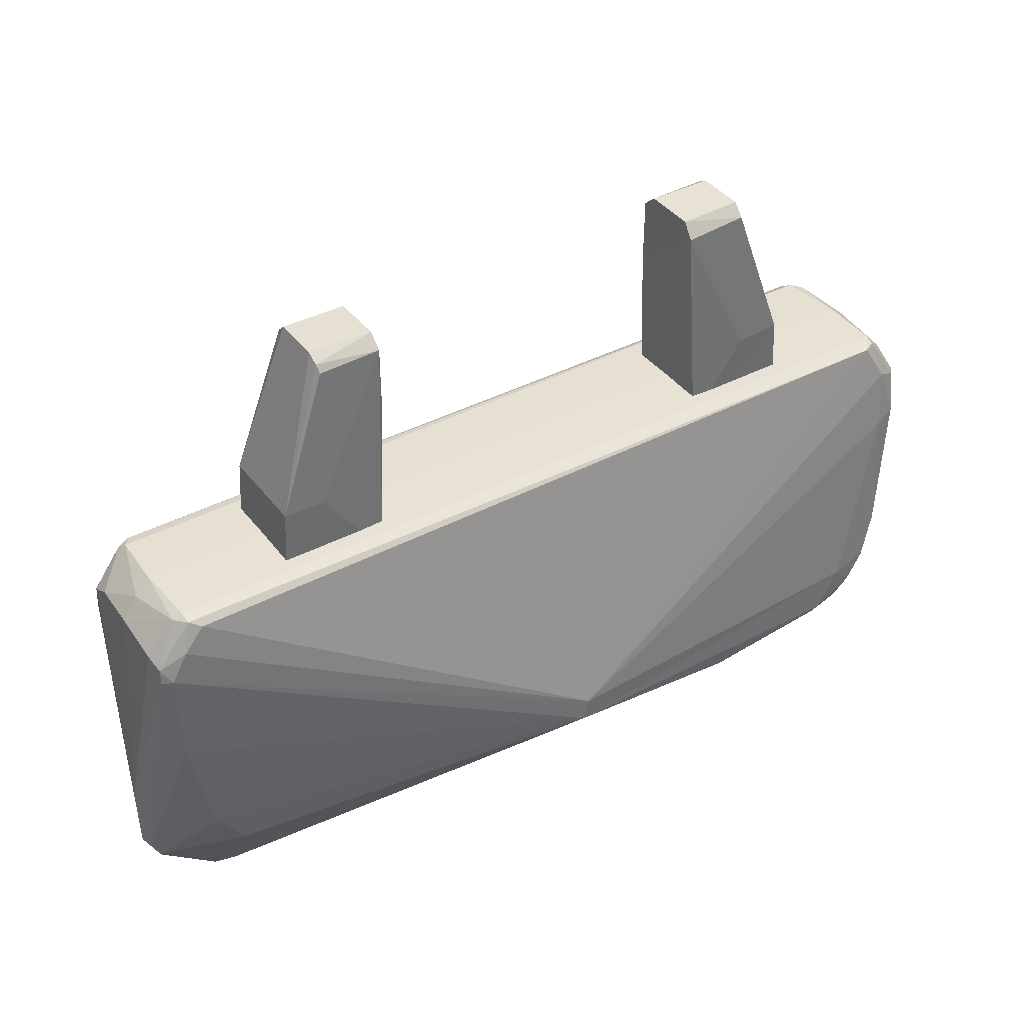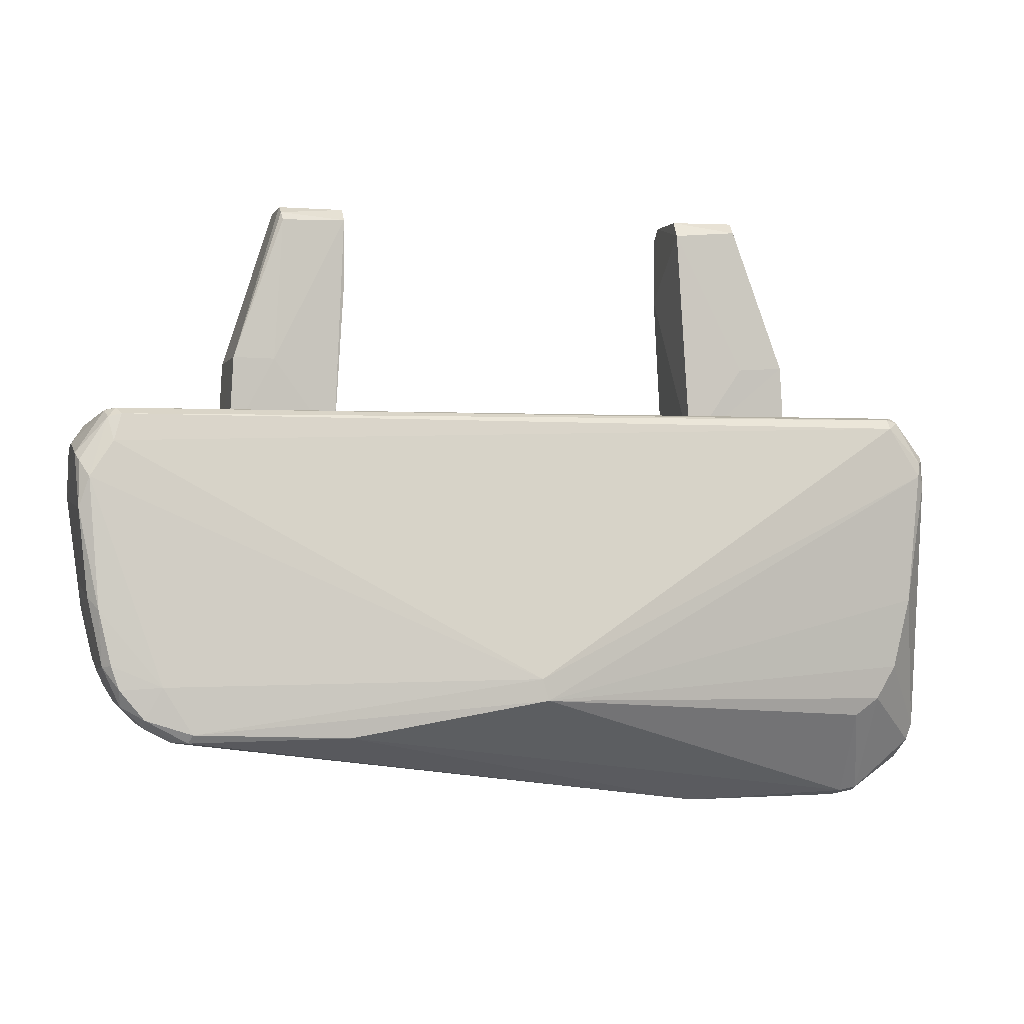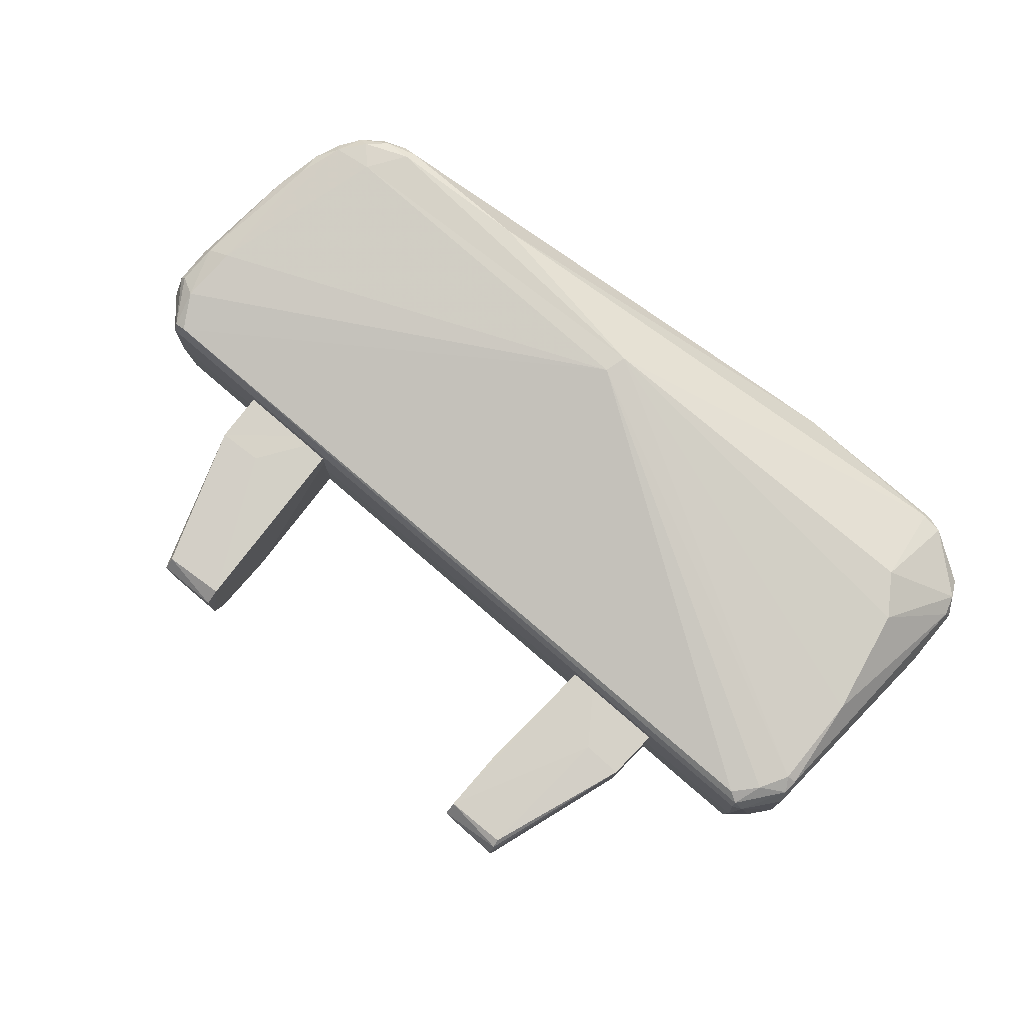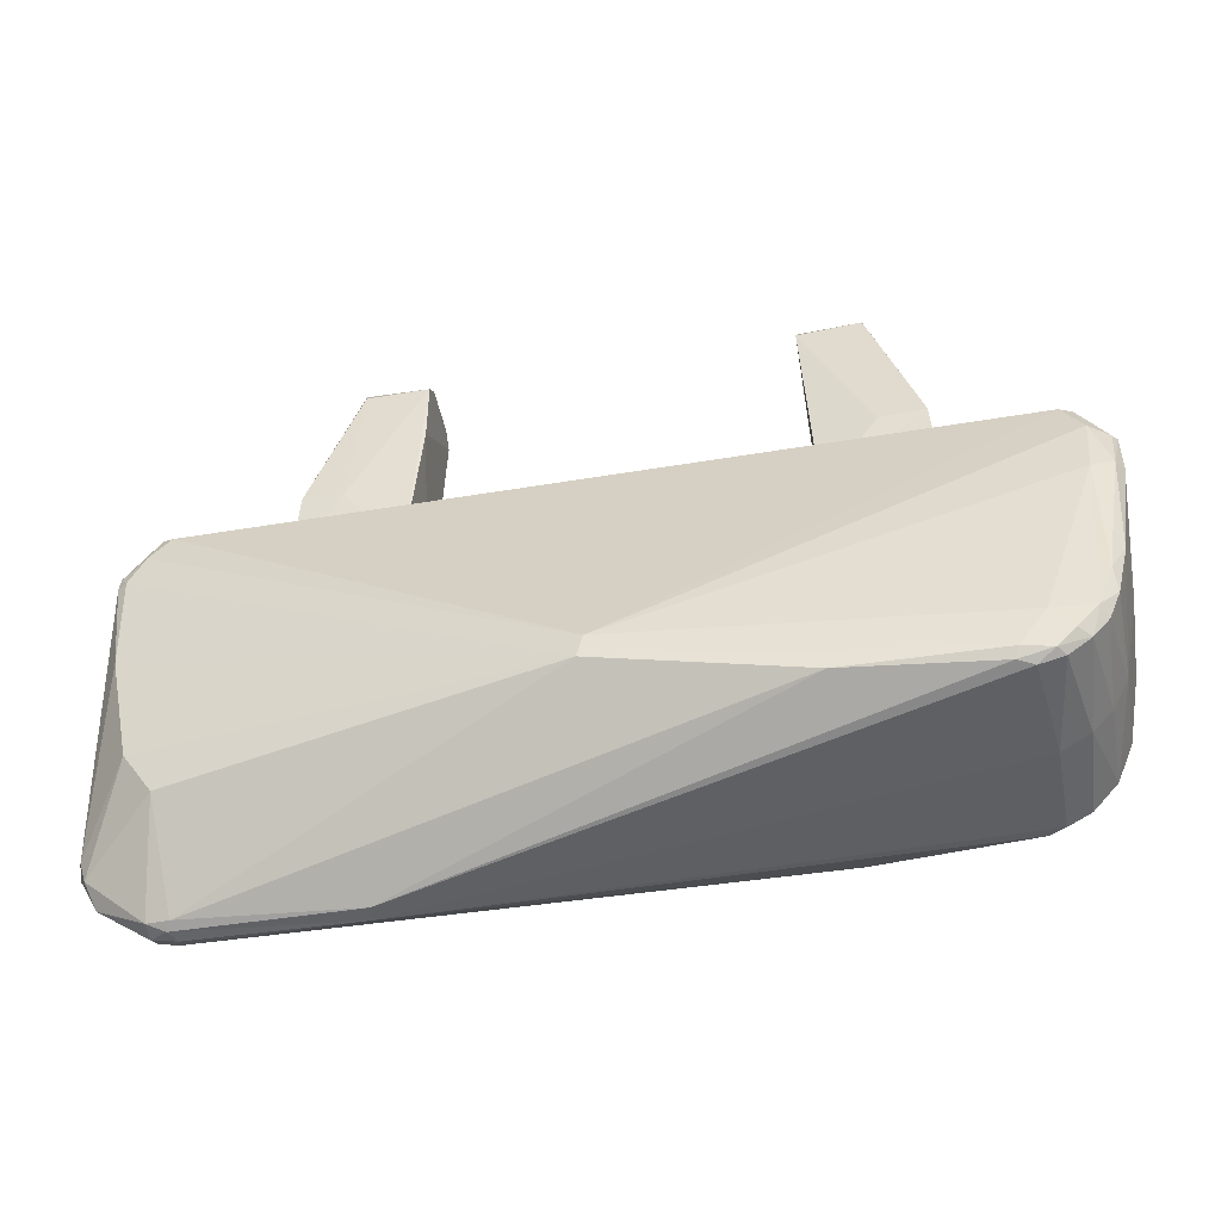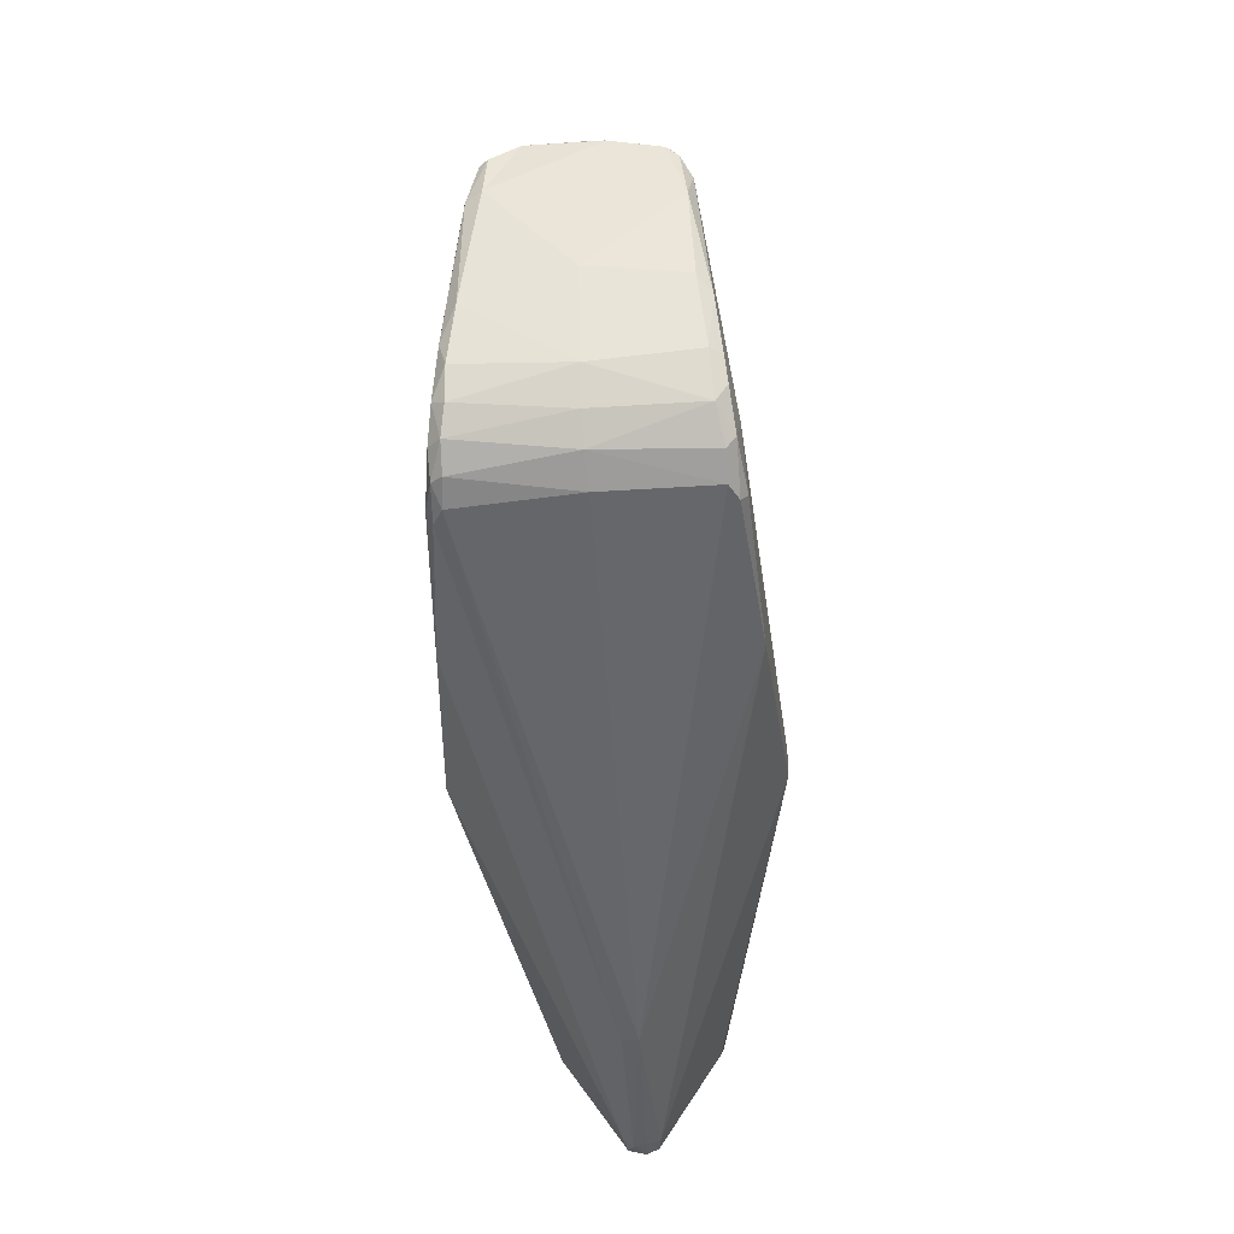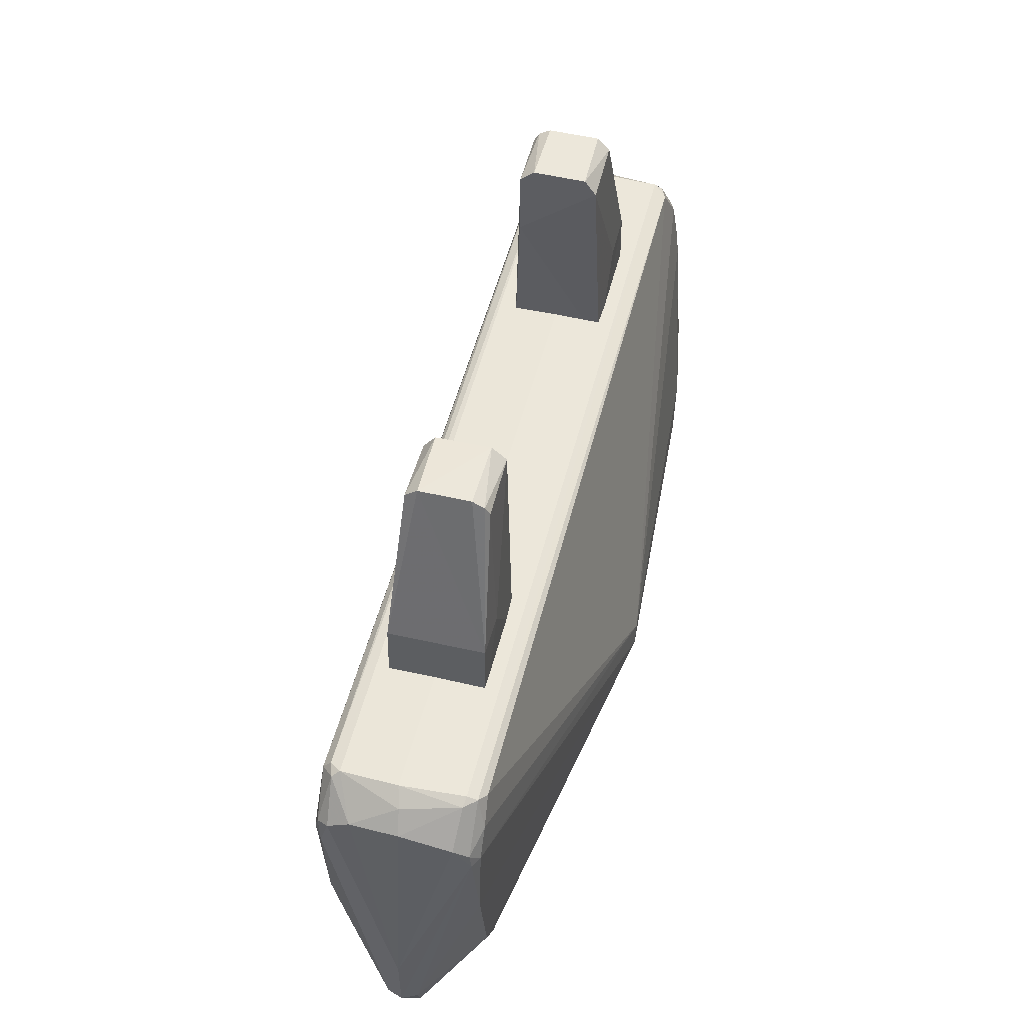
<metadata>
{"format":"obj","ext":"obj","renderer":"f3d","projection":"perspective","resolution":1024,"background":"white","views":[{"elev":39.5,"azim":147.0,"up":"+Z"},{"elev":-0.4,"azim":-14.7,"up":"+Z"},{"elev":77.8,"azim":40.8,"up":"+Y"},{"elev":-44.6,"azim":-168.9,"up":"+Z"},{"elev":-43.5,"azim":-86.4,"up":"+Z"},{"elev":51.6,"azim":104.2,"up":"+Z"}]}
</metadata>
<code>
v 0.05337 0.007781 0.07656
v 0.03913 -0.006136 0.07777
v 0.04168 0.01039 0.02432
v 0.05342 -0.005837 0.07799
v 0.06555 -0.01036 0.02435
v 0.03913 0.008733 0.06036
v 0.03909 0.008625 0.07514
v 0.05525 0.01048 0.04318
v 0.06437 0.01039 0.04338
v 0.0644 -0.0104 0.04323
v 0.05307 0.008844 0.07478
v 0.05425 -0.01049 0.04263
v 0.03906 0.005484 0.07792
v 0.05314 -0.008614 0.07552
v 0.05344 0.00528 0.07804
v 0.03902 -0.00869 0.07436
v 0.06546 0.0104 0.02436
v 0.04173 -0.01045 0.02434
v -0.05507 -0.007776 0.07656
v -0.04083 0.006141 0.07777
v -0.04338 -0.01038 0.02432
v -0.05513 0.005842 0.07799
v -0.06725 0.01036 0.02435
v -0.04083 -0.008728 0.06036
v -0.04079 -0.00862 0.07514
v -0.05695 -0.01048 0.04318
v -0.06607 -0.01039 0.04338
v -0.0661 0.0104 0.04323
v -0.05477 -0.008839 0.07478
v -0.05595 0.0105 0.04263
v -0.04076 -0.005479 0.07792
v -0.05484 0.008619 0.07552
v -0.05514 -0.005275 0.07804
v -0.04072 0.008695 0.07436
v -0.06716 -0.0104 0.02436
v -0.04343 0.01045 0.02434
v -0.04264 -0.02801 -0.04061
v -0.09855 -0.01906 -0.009582
v -0.09786 0.0198 -0.0133
v -0.09185 -0.0001709 -0.03363
v -0.000272 -0.03163 -0.02824
v -0.09629 -0.02182 -0.01245
v -0.1011 0.01622 0.01166
v 0.09924 -0.01401 0.02182
v -0.09545 0.01856 0.02241
v -0.09518 0.02135 -0.02527
v 0.08712 -0.0006245 -0.05917
v -0.09213 -0.01442 0.03148
v -0.09406 -0.01604 0.02941
v -0.1013 -0.004492 0.02391
v 0.09165 -0.01299 0.0315
v -0.09202 -0.02355 -0.0296
v 0.08986 -0.01547 0.03098
v -0.08629 -0.02273 -0.03833
v -0.09375 -0.02302 -0.02433
v 0.09706 -0.01751 0.01746
v -0.0002922 0.03159 -0.02799
v 0.1003 0.003605 -0.04684
v 0.09581 0.0004721 0.02887
v 0.093 0.01761 0.02424
v -0.04289 0.02802 -0.04056
v 0.0986 3.432e-05 -0.05137
v 0.04467 0.00192 -0.05987
v -0.0911 -0.01676 0.03012
v 0.09945 0.001193 0.02441
v -0.07523 0.02482 -0.04136
v 0.1017 -0.003427 -0.04317
v 0.1019 0.003497 -0.04224
v -0.08674 -0.02449 -0.03604
v 0.09321 0.01314 0.03047
v -0.08292 -0.02527 -0.02901
v -0.09552 -0.02066 -0.02467
v -0.0891 0.02232 -0.03614
v -0.09832 -0.001614 0.0281
v 0.09467 -0.01705 -0.01209
v -0.08421 0.02238 -0.03974
v -0.1002 -0.01699 0.01991
v 0.09595 0.01704 -0.003887
v 0.09075 0.01696 -0.02865
v -0.09098 0.01674 0.03022
v 0.09093 0.01572 0.0307
v 0.08315 0.001845 -0.05973
v 0.08712 0.003079 -0.05819
v 0.09878 -0.01601 0.01509
v -0.09287 -0.01845 0.02418
v -0.08111 -0.0008312 -0.04153
v -0.07662 -0.02598 -0.03929
v -0.1011 0.01555 0.02046
v 0.09857 0.01581 0.02076
v 0.1029 -1.477e-05 -0.04341
v 0.0817 -0.0008653 -0.06008
v 0.08668 -0.01681 -0.03542
v 0.08139 -0.01653 -0.03933
v -0.09459 0.02271 -0.01987
v -0.09456 -0.01256 0.03096
v -0.07752 -0.02465 -0.04114
v 0.08842 0.01714 0.02941
v 0.08692 -0.003213 -0.05809
v -0.09811 -0.01923 0.01638
v -0.09454 0.02067 0.009099
v 0.09656 0.01759 0.01778
v 0.0977 -0.01663 0.02052
v 0.09259 -0.01461 0.03029
v 0.08212 0.003813 -0.05866
v -0.09178 -0.02132 -0.03323
v -0.09366 -0.0001101 0.03175
v -0.09265 0.02149 -0.03152
v 0.09913 -0.009321 0.02428
v 0.08274 -0.003634 -0.05882
v 0.09934 0.01251 0.02269
v -0.09376 0.0154 0.03035
v 0.08428 0.01656 -0.03808
v 0.09209 -0.0005031 0.03174
v 0.1003 -0.003614 -0.04682
v -0.07875 0.02296 -0.04161
v -0.08659 0.02473 -0.03544
v -0.101 -0.01462 0.02153
v -0.1004 -0.01819 0.009605
v 0.08985 -0.01725 0.02887
v 0.09106 -0.0168 -0.02791
v 0.09869 0.01623 0.01738
v -0.08203 0.02545 -0.03071
v -0.09992 0.01713 0.0201
v -0.08741 -0.0003348 -0.03837
v -0.09547 -0.0003116 -0.02663
v -0.07615 0.02604 -0.03924
v -0.08103 -0.02276 -0.04112
v 0.00101 0.03162 -0.03303
v 0.04502 -0.001498 -0.06013
v -0.08255 0.02452 -0.03926
v -0.1009 0.009944 0.02413
v -0.09352 0.01354 0.03148
v -0.09934 0.01927 0.01073
v -0.09125 0.02387 -0.02984
v 0.001136 -0.03159 -0.03306
v -0.09935 -1.342e-05 -0.007127
v 0.1031 -3.858e-05 -0.02852
v 0.09108 0.01343 0.03152
f 5 18 3
f 3 8 17
f 17 8 9
f 18 6 3
f 10 9 4
f 3 17 5
f 14 12 10
f 12 16 18
f 14 16 12
f 7 3 6
f 18 16 6
f 16 13 6
f 10 12 18
f 10 18 5
f 10 5 9
f 9 15 4
f 1 15 9
f 7 13 1
f 3 7 8
f 10 4 14
f 5 17 9
f 8 11 9
f 11 1 9
f 4 13 2
f 15 13 4
f 16 2 13
f 2 16 14
f 13 7 6
f 1 13 15
f 7 11 8
f 2 14 4
f 1 11 7
f 23 36 21
f 21 26 35
f 35 26 27
f 36 24 21
f 28 27 22
f 21 35 23
f 32 30 28
f 30 34 36
f 32 34 30
f 25 21 24
f 36 34 24
f 34 31 24
f 28 30 36
f 28 36 23
f 28 23 27
f 27 33 22
f 19 33 27
f 25 31 19
f 21 25 26
f 28 22 32
f 23 35 27
f 26 29 27
f 29 19 27
f 22 31 20
f 33 31 22
f 34 20 31
f 20 34 32
f 31 25 24
f 19 31 33
f 25 29 26
f 20 32 22
f 19 29 25
f 80 97 57
f 75 56 135
f 87 135 41
f 78 128 101
f 128 57 101
f 45 80 57
f 120 135 92
f 41 135 56
f 75 135 120
f 121 137 90
f 114 67 120
f 71 87 41
f 37 135 87
f 106 95 48
f 119 53 64
f 79 128 78
f 97 60 57
f 60 101 57
f 110 137 121
f 88 133 43
f 63 61 104
f 100 57 122
f 135 109 93
f 119 41 56
f 44 84 137
f 114 92 98
f 106 48 51
f 51 113 106
f 132 106 113
f 113 138 132
f 71 41 99
f 78 101 121
f 104 128 112
f 68 79 78
f 128 104 61
f 45 100 133
f 100 45 57
f 100 122 134
f 100 94 133
f 94 100 134
f 128 61 126
f 128 126 122
f 128 122 57
f 66 61 63
f 129 86 115
f 86 129 127
f 115 66 63
f 109 135 37
f 62 114 98
f 93 109 98
f 92 93 98
f 92 135 93
f 102 119 56
f 62 58 90
f 84 102 56
f 137 84 90
f 74 106 132
f 106 74 95
f 80 132 81
f 138 81 132
f 119 85 41
f 85 119 64
f 85 99 41
f 47 62 98
f 83 104 112
f 81 97 80
f 43 133 39
f 131 74 132
f 133 123 45
f 125 136 39
f 126 61 66
f 124 73 76
f 105 54 69
f 82 129 63
f 129 96 127
f 75 84 56
f 68 121 90
f 62 90 114
f 87 71 69
f 48 53 51
f 64 53 48
f 113 70 138
f 44 137 108
f 38 136 125
f 74 50 95
f 43 117 50
f 112 79 58
f 58 79 68
f 58 68 90
f 81 89 60
f 89 110 121
f 70 89 81
f 89 70 110
f 78 121 68
f 89 121 101
f 101 60 89
f 50 74 131
f 63 104 82
f 125 39 46
f 136 43 39
f 127 54 124
f 73 40 107
f 124 76 86
f 86 76 115
f 63 129 115
f 37 96 129
f 37 87 96
f 130 73 116
f 109 37 129
f 72 38 125
f 117 95 50
f 79 112 128
f 65 70 59
f 88 43 131
f 131 43 50
f 134 46 94
f 123 133 88
f 132 111 131
f 111 88 131
f 111 45 123
f 54 105 124
f 116 126 130
f 46 134 107
f 105 125 40
f 40 125 107
f 91 129 82
f 109 129 91
f 92 114 120
f 84 44 102
f 67 90 84
f 67 75 120
f 113 59 70
f 65 59 108
f 137 110 65
f 65 108 137
f 52 69 71
f 83 62 47
f 47 82 83
f 62 83 58
f 112 58 83
f 97 81 60
f 70 81 138
f 70 65 110
f 82 104 83
f 111 123 88
f 111 132 80
f 45 111 80
f 125 46 107
f 39 94 46
f 94 39 133
f 115 130 66
f 126 116 122
f 116 134 122
f 105 40 124
f 124 40 73
f 86 127 124
f 84 75 67
f 67 114 90
f 103 108 51
f 108 59 51
f 44 103 102
f 53 103 51
f 55 42 72
f 118 43 136
f 117 43 118
f 52 105 69
f 91 82 47
f 73 130 76
f 126 66 130
f 73 107 134
f 116 73 134
f 44 108 103
f 51 59 113
f 119 103 53
f 49 99 85
f 85 64 49
f 77 99 49
f 52 55 72
f 99 42 71
f 42 55 71
f 55 52 71
f 52 72 105
f 117 49 95
f 64 48 49
f 130 115 76
f 69 54 96
f 96 54 127
f 96 87 69
f 77 117 118
f 72 42 38
f 99 118 42
f 118 99 77
f 105 72 125
f 117 77 49
f 48 95 49
f 98 91 47
f 119 102 103
f 38 118 136
f 98 109 91
f 118 38 42

</code>
